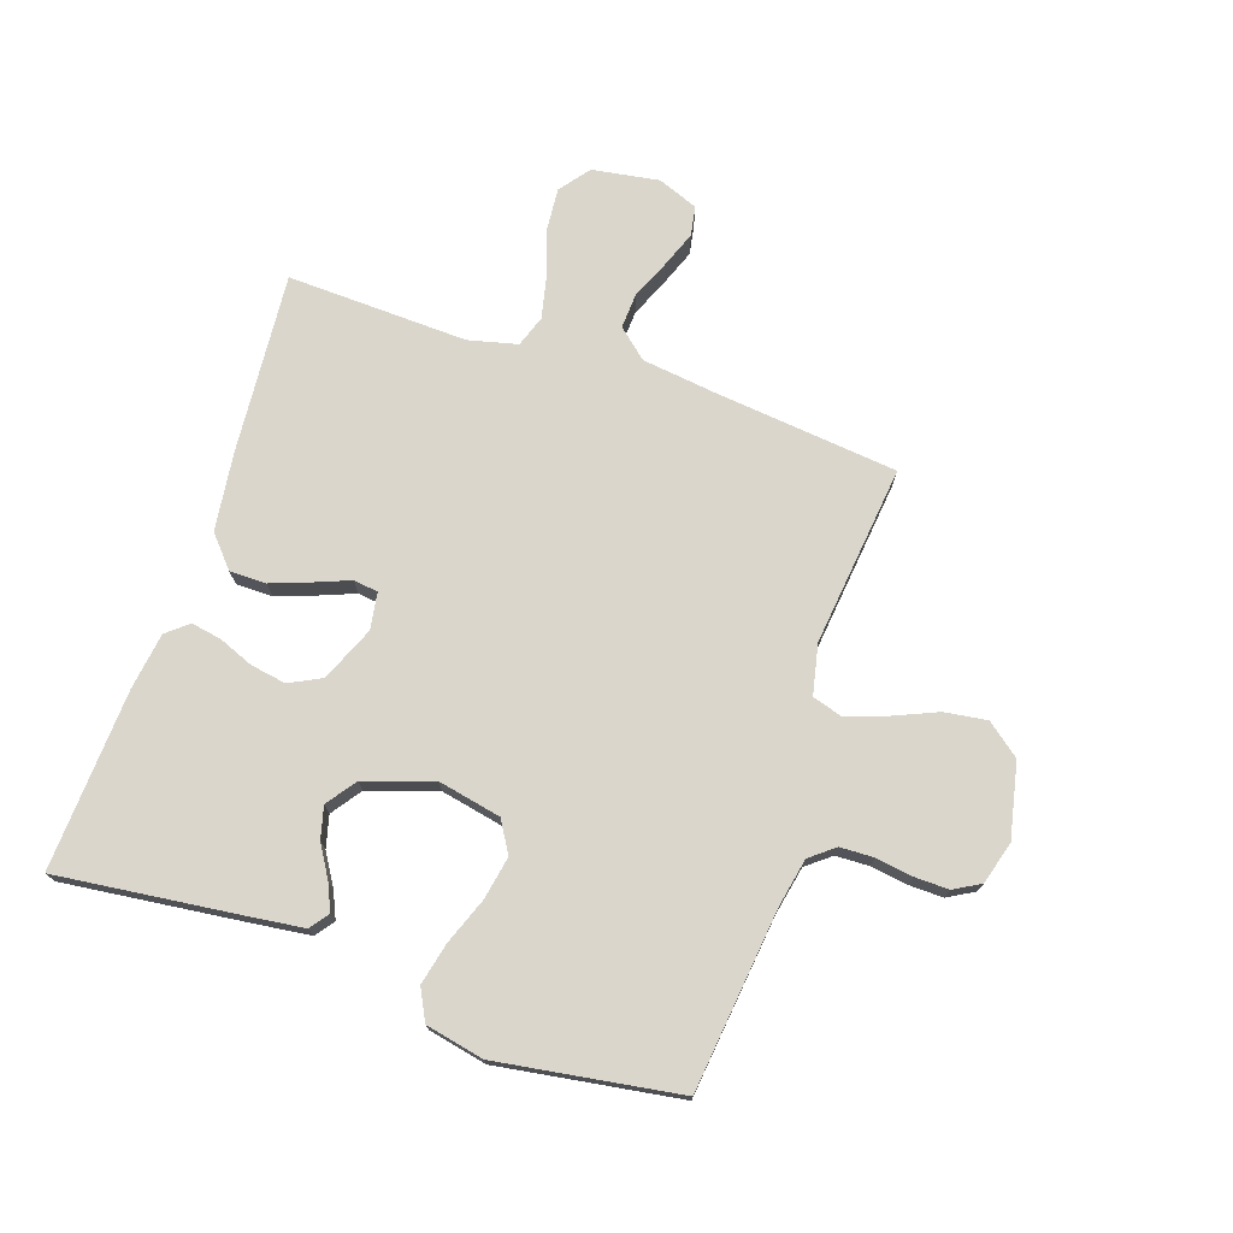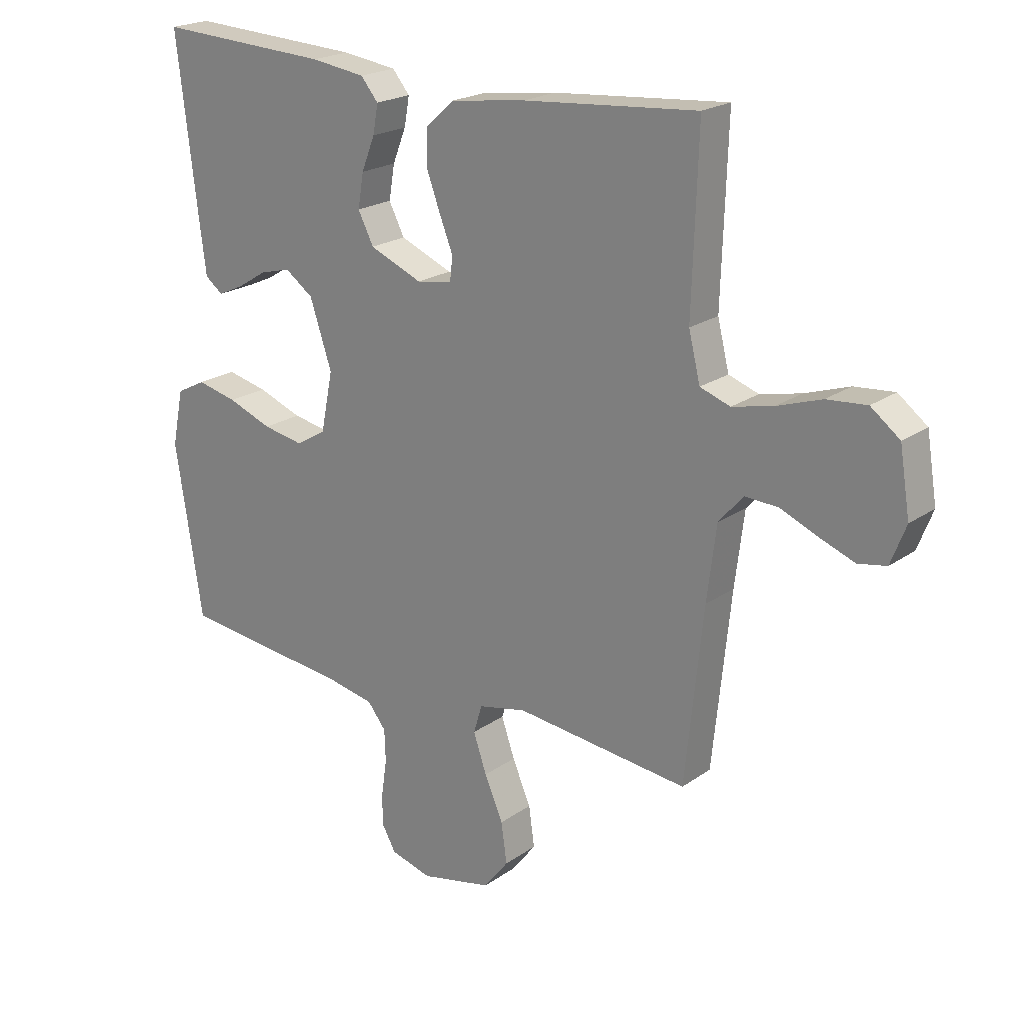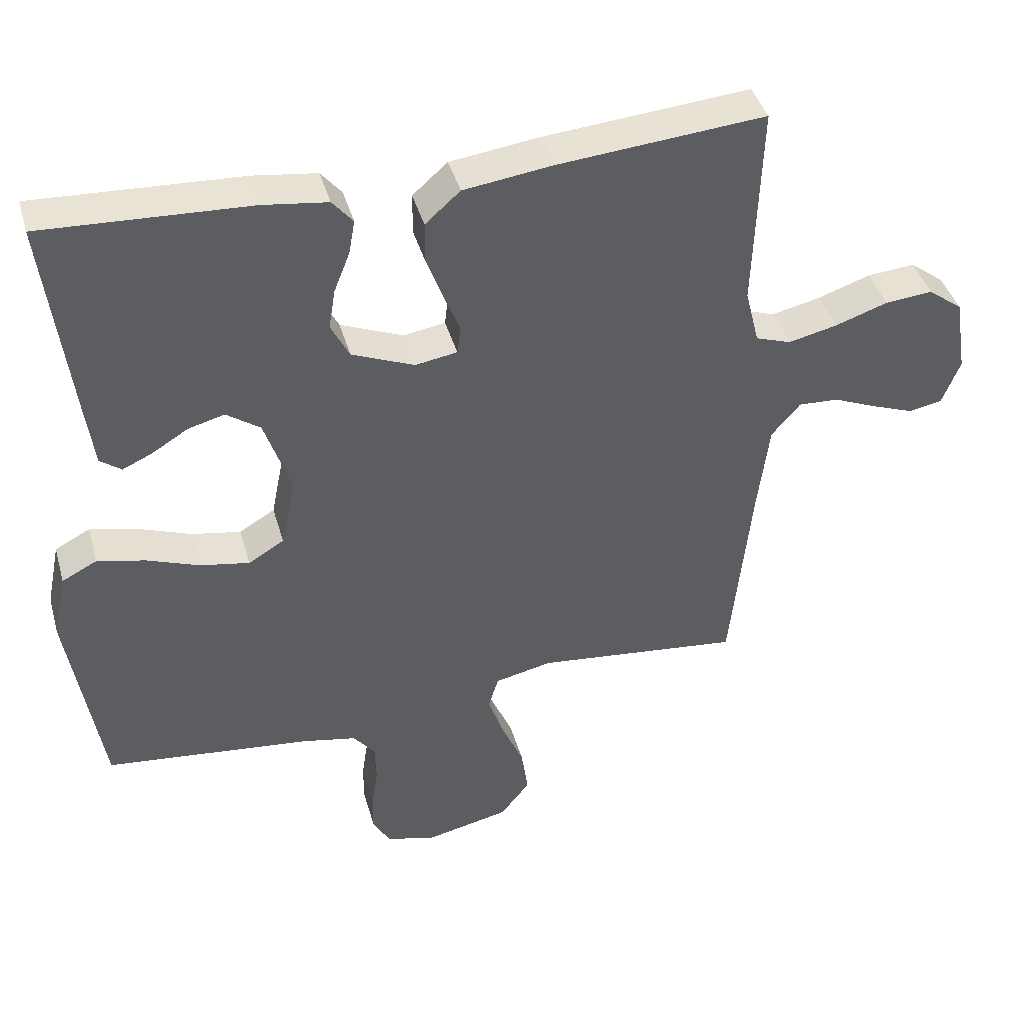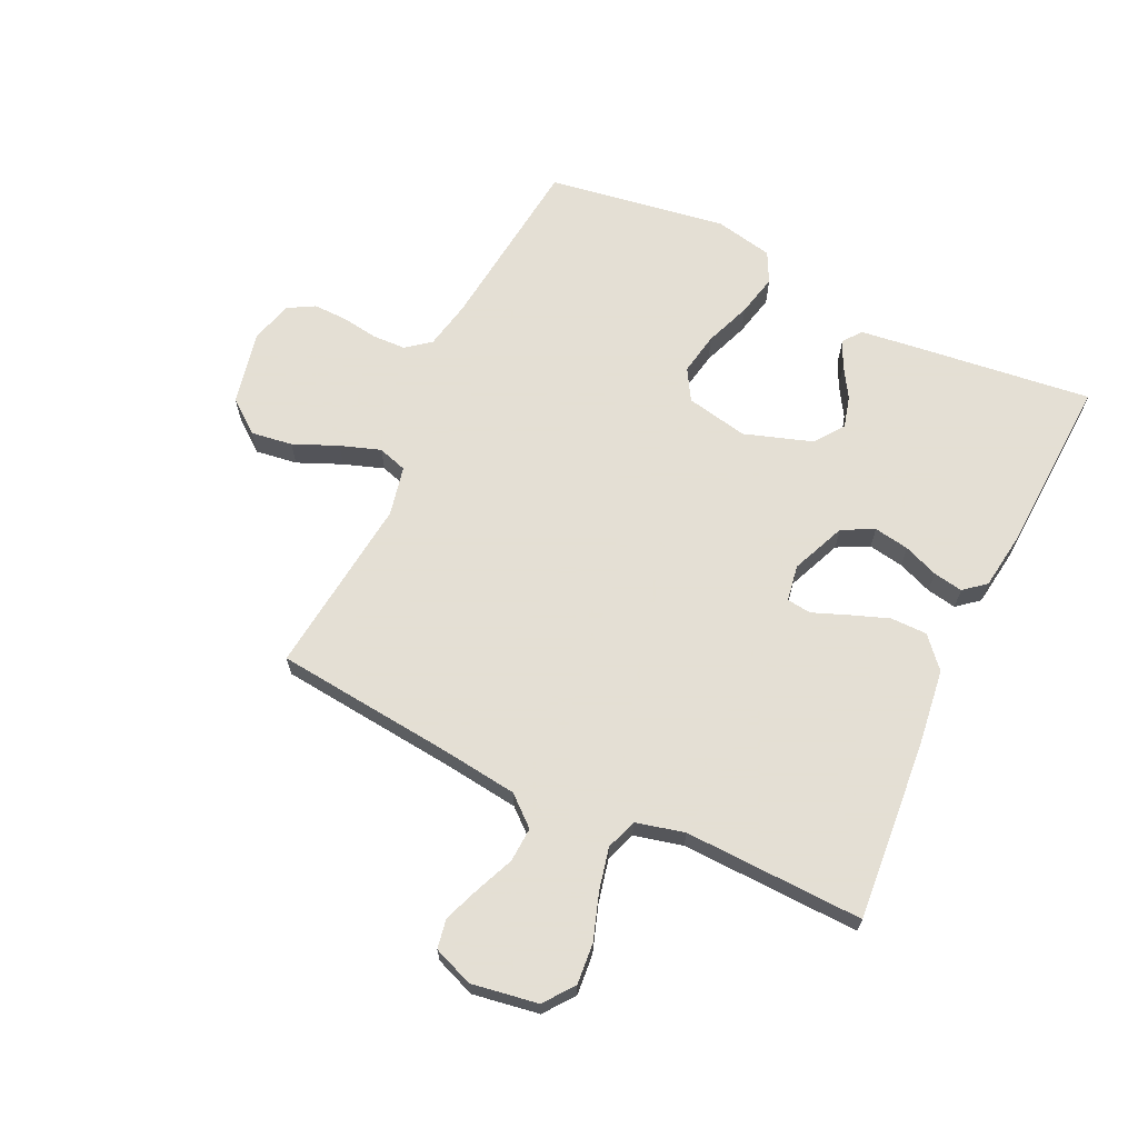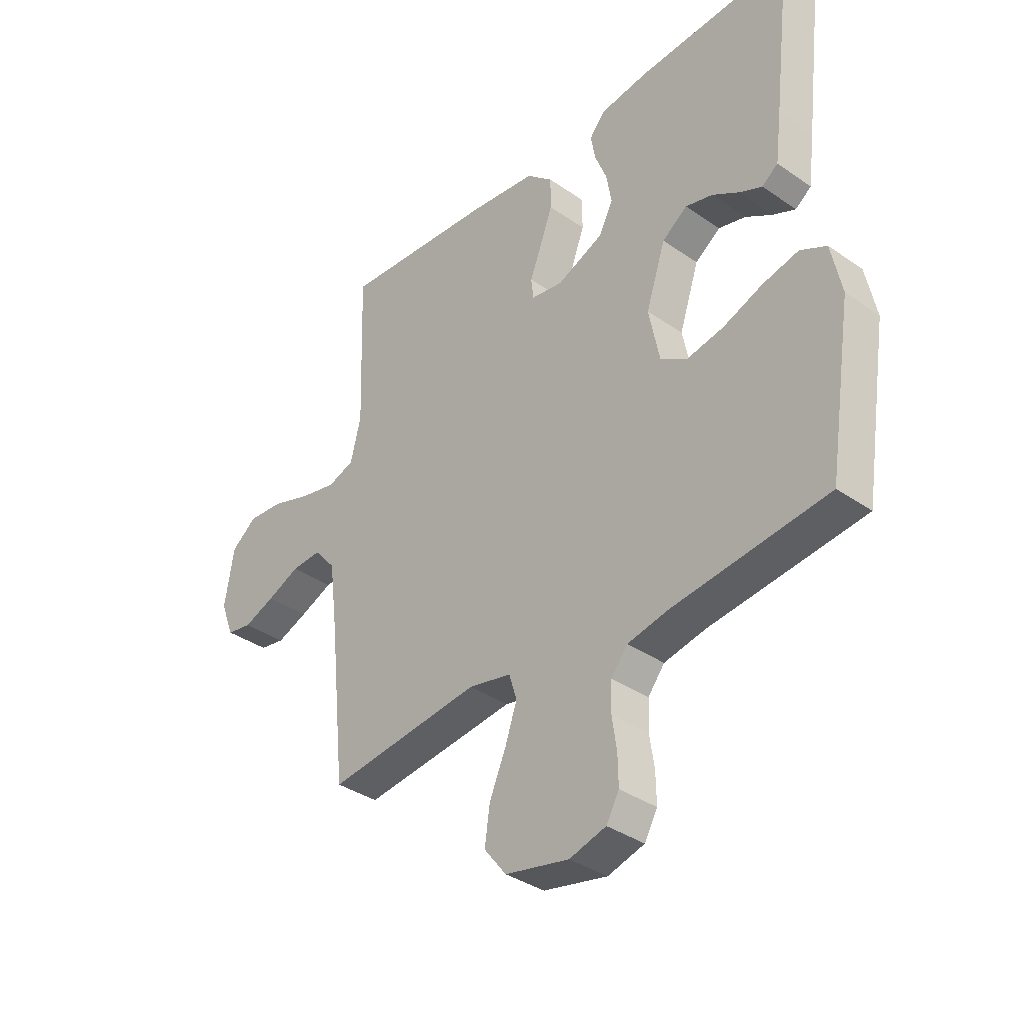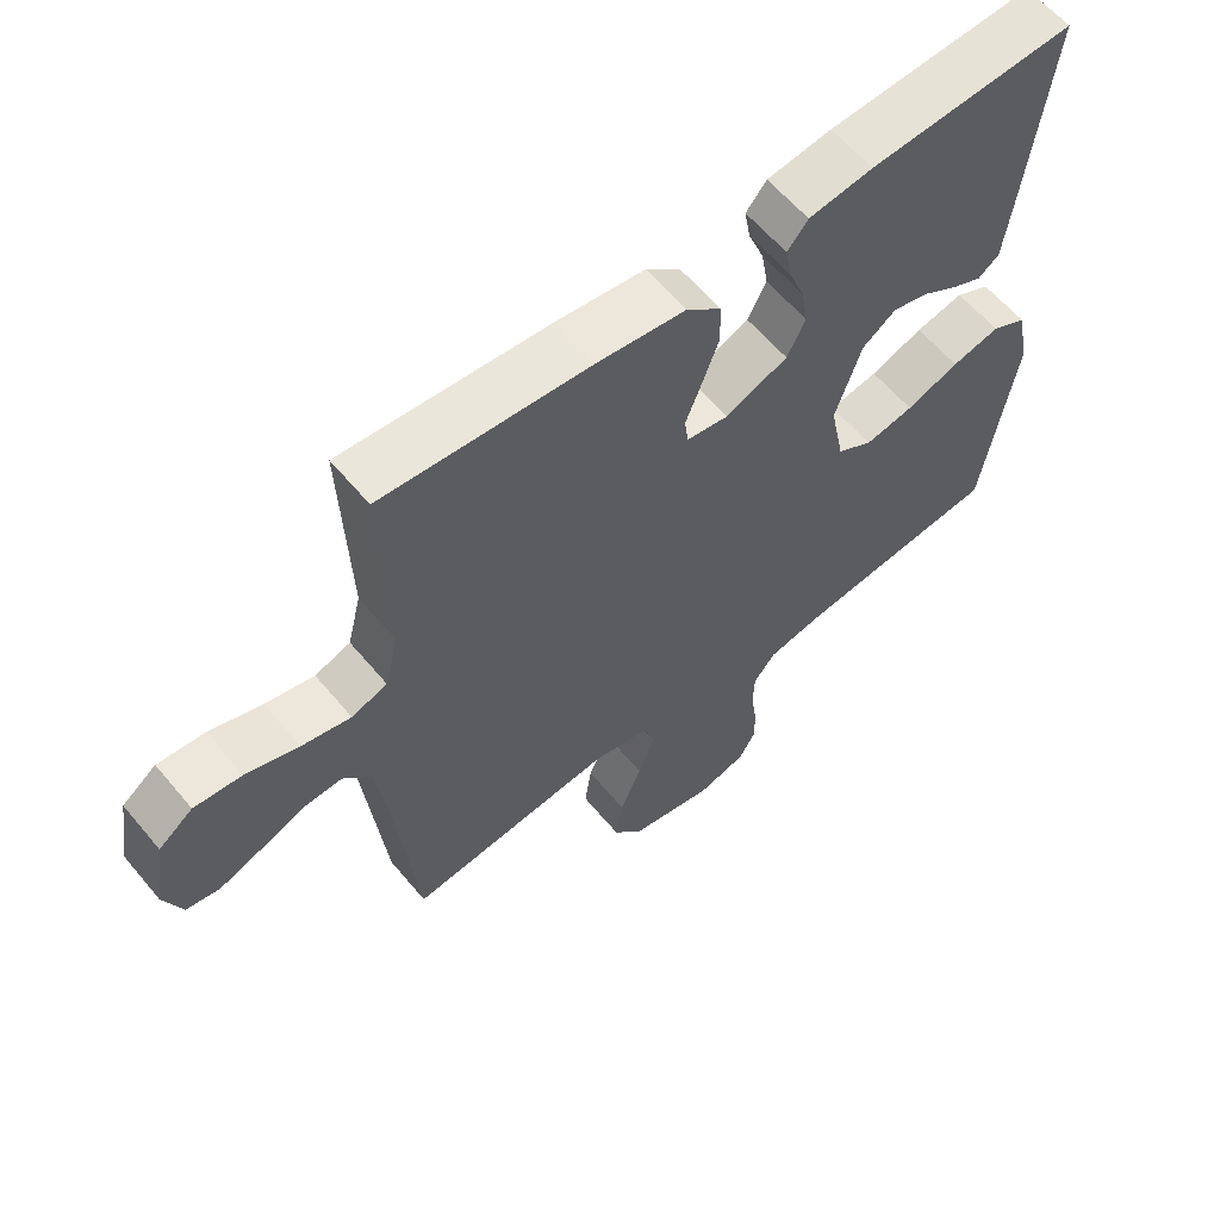
<metadata>
{"format":"obj","ext":"obj","renderer":"f3d","projection":"perspective","resolution":1024,"background":"white","views":[{"elev":73.9,"azim":108.8,"up":"+Y"},{"elev":21.1,"azim":-141.0,"up":"+Z"},{"elev":41.8,"azim":164.4,"up":"+Z"},{"elev":66.3,"azim":-64.6,"up":"+Y"},{"elev":-36.4,"azim":47.9,"up":"+Z"},{"elev":60.5,"azim":-39.7,"up":"+Z"}]}
</metadata>
<code>
v 0.5 0.07 0.5
v 0.464 0.07 0.2
v 0.452 0.07 0.106
v 0.421 0.07 0.083
v 0.377 0.07 0.103
v 0.325 0.07 0.135
v 0.272 0.07 0.149
v 0.223 0.07 0.114
v 0.185 0.07 0
v 0.206 0.07 -0.104
v 0.258 0.07 -0.135
v 0.329 0.07 -0.122
v 0.406 0.07 -0.093
v 0.476 0.07 -0.077
v 0.527 0.07 -0.103
v 0.547 0.07 -0.2
v 0.5 0.07 -0.5
v 0.2 0.07 -0.533
v 0.12 0.07 -0.549
v 0.088 0.07 -0.589
v 0.086 0.07 -0.645
v 0.095 0.07 -0.706
v 0.096 0.07 -0.763
v 0.071 0.07 -0.807
v 0 0.07 -0.827
v -0.124 0.07 -0.8
v -0.167 0.07 -0.745
v -0.157 0.07 -0.675
v -0.125 0.07 -0.601
v -0.102 0.07 -0.534
v -0.117 0.07 -0.485
v -0.2 0.07 -0.467
v -0.5 0.07 -0.5
v -0.531 0.07 -0.2
v -0.547 0.07 -0.072
v -0.589 0.07 -0.023
v -0.647 0.07 -0.026
v -0.711 0.07 -0.053
v -0.772 0.07 -0.076
v -0.821 0.07 -0.067
v -0.847 0.07 0
v -0.829 0.07 0.111
v -0.779 0.07 0.149
v -0.71 0.07 0.143
v -0.633 0.07 0.117
v -0.562 0.07 0.101
v -0.51 0.07 0.119
v -0.49 0.07 0.2
v -0.5 0.07 0.5
v -0.2 0.07 0.475
v -0.07 0.07 0.458
v -0.019 0.07 0.413
v -0.019 0.07 0.352
v -0.043 0.07 0.287
v -0.066 0.07 0.229
v -0.061 0.07 0.188
v 0 0.07 0.178
v 0.091 0.07 0.216
v 0.118 0.07 0.269
v 0.108 0.07 0.328
v 0.085 0.07 0.386
v 0.076 0.07 0.436
v 0.106 0.07 0.472
v 0.2 0.07 0.485
v 0.5 0 0.5
v 0.464 0 0.2
v 0.452 0 0.106
v 0.421 0 0.083
v 0.377 0 0.103
v 0.325 0 0.135
v 0.272 0 0.149
v 0.223 0 0.114
v 0.185 0 0
v 0.206 0 -0.104
v 0.258 0 -0.135
v 0.329 0 -0.122
v 0.406 0 -0.093
v 0.476 0 -0.077
v 0.527 0 -0.103
v 0.547 0 -0.2
v 0.5 0 -0.5
v 0.2 0 -0.533
v 0.12 0 -0.549
v 0.088 0 -0.589
v 0.086 0 -0.645
v 0.095 0 -0.706
v 0.096 0 -0.763
v 0.071 0 -0.807
v 0 0 -0.827
v -0.124 0 -0.8
v -0.167 0 -0.745
v -0.157 0 -0.675
v -0.125 0 -0.601
v -0.102 0 -0.534
v -0.117 0 -0.485
v -0.2 0 -0.467
v -0.5 0 -0.5
v -0.531 0 -0.2
v -0.547 0 -0.072
v -0.589 0 -0.023
v -0.647 0 -0.026
v -0.711 0 -0.053
v -0.772 0 -0.076
v -0.821 0 -0.067
v -0.847 0 0
v -0.829 0 0.111
v -0.779 0 0.149
v -0.71 0 0.143
v -0.633 0 0.117
v -0.562 0 0.101
v -0.51 0 0.119
v -0.49 0 0.2
v -0.5 0 0.5
v -0.2 0 0.475
v -0.07 0 0.458
v -0.019 0 0.413
v -0.019 0 0.352
v -0.043 0 0.287
v -0.066 0 0.229
v -0.061 0 0.188
v 0 0 0.178
v 0.091 0 0.216
v 0.118 0 0.269
v 0.108 0 0.328
v 0.085 0 0.386
v 0.076 0 0.436
v 0.106 0 0.472
v 0.2 0 0.485
f 4 5 6
f 3 4 6
f 2 3 6
f 1 2 6
f 64 1 6
f 63 64 6
f 62 63 6
f 61 62 6
f 60 61 6
f 59 60 6 7
f 58 59 7 8
f 57 58 8 9
f 56 57 9 10
f 53 54 55
f 52 53 55
f 51 52 55
f 50 51 55
f 49 50 55
f 48 49 55
f 47 48 55 56
f 46 47 56 10
f 43 44 45
f 42 43 45
f 41 42 45
f 40 41 45
f 39 40 45
f 38 39 45
f 37 38 45
f 36 37 45 46
f 46 10 11
f 36 46 11
f 35 36 11
f 32 33 34
f 34 35 11
f 32 34 11
f 31 32 11
f 27 28 29
f 26 27 29
f 25 26 29
f 24 25 29
f 23 24 29
f 22 23 29
f 21 22 29
f 20 21 29 30
f 31 11 12
f 30 31 12
f 20 30 12
f 19 20 12
f 16 17 18
f 16 18 19
f 15 16 19
f 14 15 19
f 13 14 19
f 12 13 19
f 70 69 68
f 70 68 67
f 70 67 66
f 70 66 65
f 70 65 128
f 70 128 127
f 70 127 126
f 70 126 125
f 70 125 124
f 71 70 124 123
f 72 71 123 122
f 73 72 122 121
f 74 73 121 120
f 119 118 117
f 119 117 116
f 119 116 115
f 119 115 114
f 119 114 113
f 119 113 112
f 120 119 112 111
f 74 120 111 110
f 109 108 107
f 109 107 106
f 109 106 105
f 109 105 104
f 109 104 103
f 109 103 102
f 109 102 101
f 110 109 101 100
f 75 74 110
f 75 110 100
f 75 100 99
f 98 97 96
f 75 99 98
f 75 98 96
f 75 96 95
f 93 92 91
f 93 91 90
f 93 90 89
f 93 89 88
f 93 88 87
f 93 87 86
f 93 86 85
f 94 93 85 84
f 76 75 95
f 76 95 94
f 76 94 84
f 76 84 83
f 82 81 80
f 83 82 80
f 83 80 79
f 83 79 78
f 83 78 77
f 83 77 76
f 1 65 66 2
f 2 66 67 3
f 3 67 68 4
f 4 68 69 5
f 5 69 70 6
f 6 70 71 7
f 7 71 72 8
f 8 72 73 9
f 9 73 74 10
f 10 74 75 11
f 11 75 76 12
f 12 76 77 13
f 13 77 78 14
f 14 78 79 15
f 15 79 80 16
f 16 80 81 17
f 17 81 82 18
f 18 82 83 19
f 19 83 84 20
f 20 84 85 21
f 21 85 86 22
f 22 86 87 23
f 23 87 88 24
f 24 88 89 25
f 25 89 90 26
f 26 90 91 27
f 27 91 92 28
f 28 92 93 29
f 29 93 94 30
f 30 94 95 31
f 31 95 96 32
f 32 96 97 33
f 33 97 98 34
f 34 98 99 35
f 35 99 100 36
f 36 100 101 37
f 37 101 102 38
f 38 102 103 39
f 39 103 104 40
f 40 104 105 41
f 41 105 106 42
f 42 106 107 43
f 43 107 108 44
f 44 108 109 45
f 45 109 110 46
f 46 110 111 47
f 47 111 112 48
f 48 112 113 49
f 49 113 114 50
f 50 114 115 51
f 51 115 116 52
f 52 116 117 53
f 53 117 118 54
f 54 118 119 55
f 55 119 120 56
f 56 120 121 57
f 57 121 122 58
f 58 122 123 59
f 59 123 124 60
f 60 124 125 61
f 61 125 126 62
f 62 126 127 63
f 63 127 128 64
f 64 128 65 1

</code>
